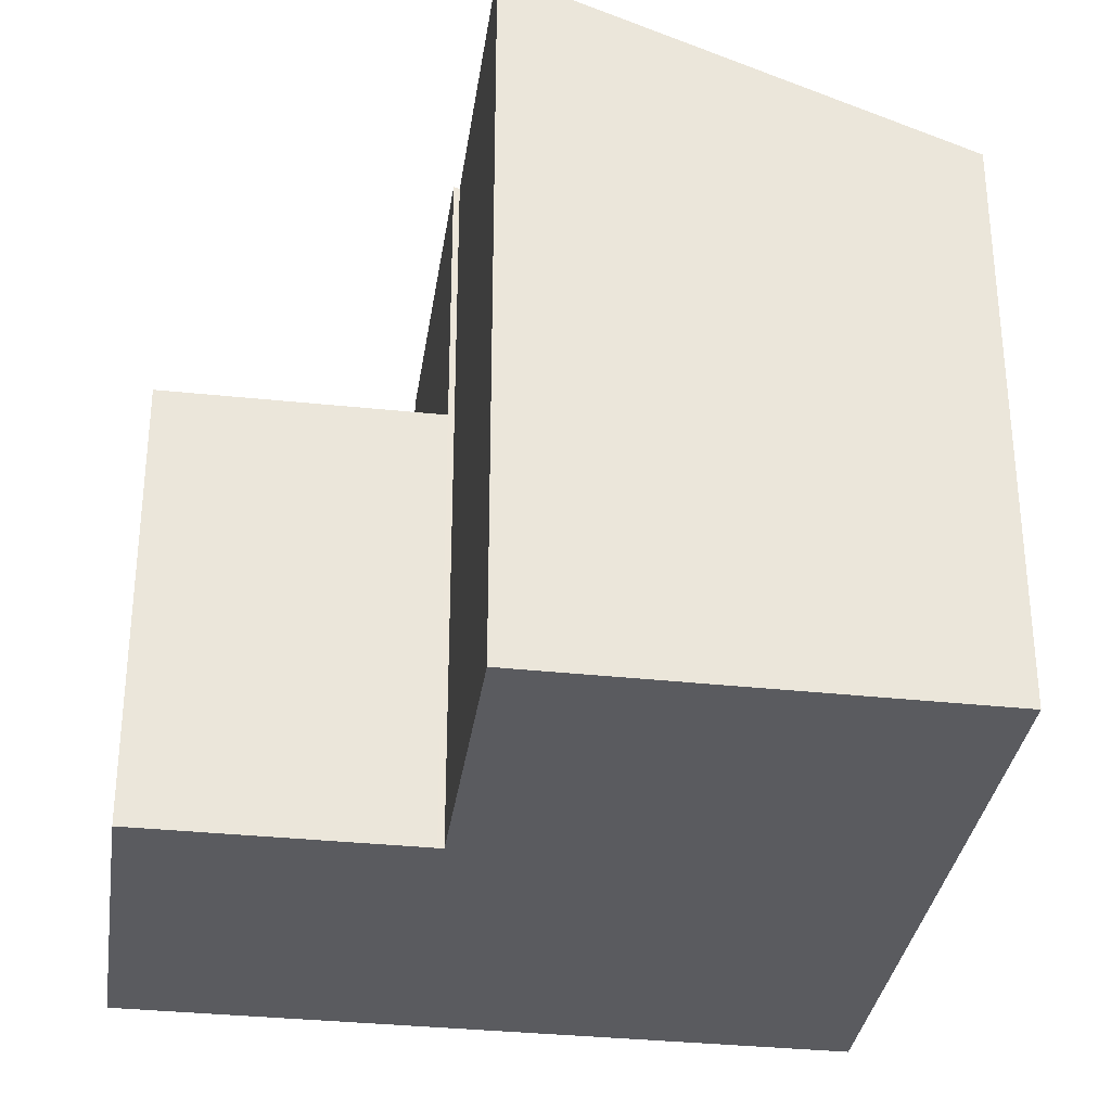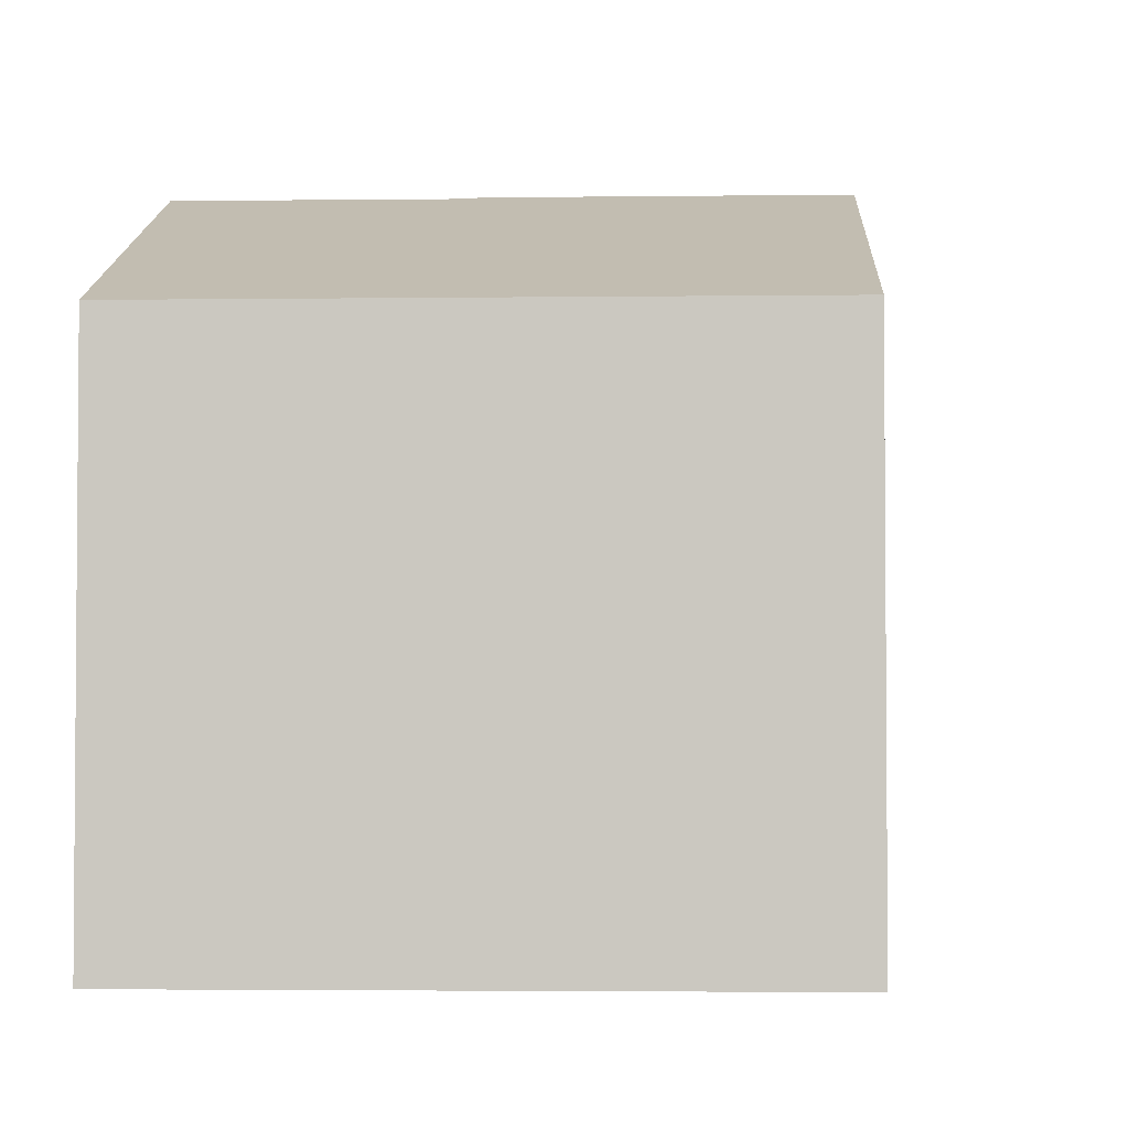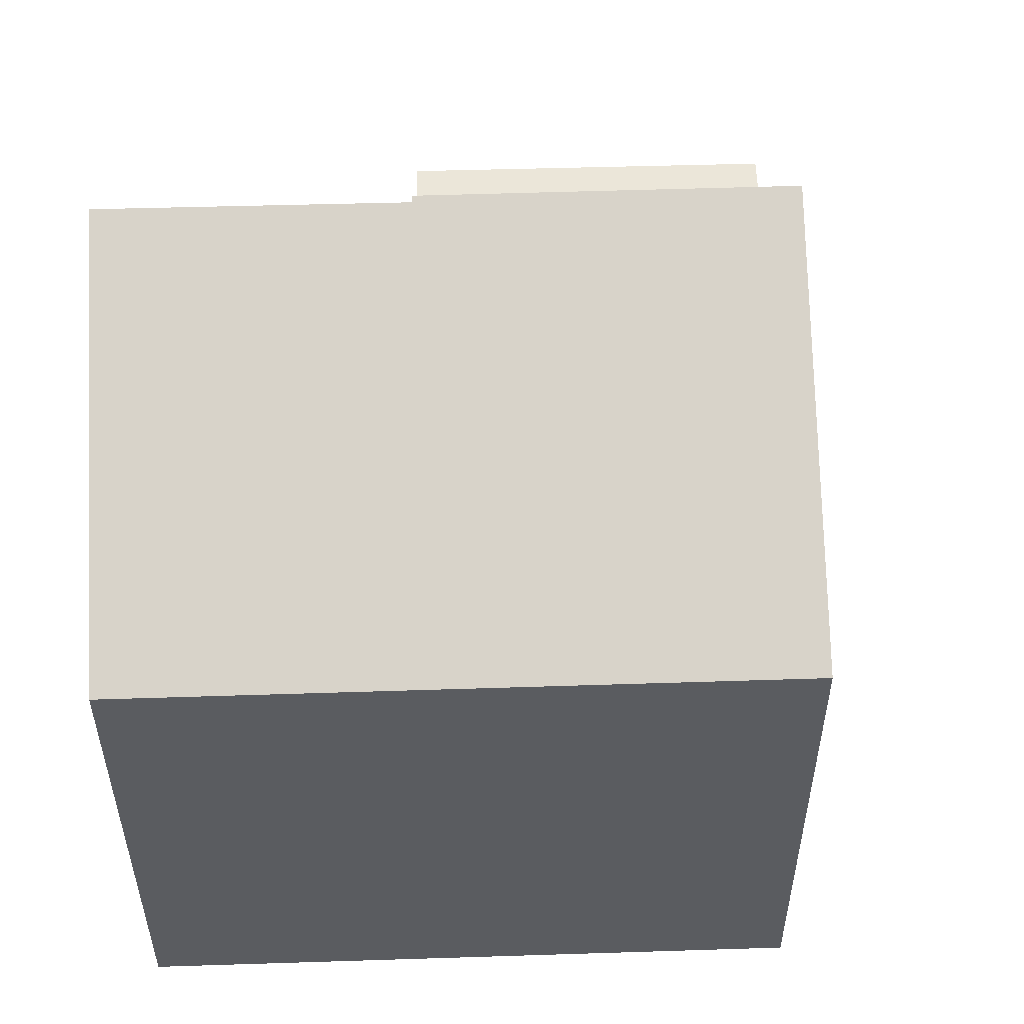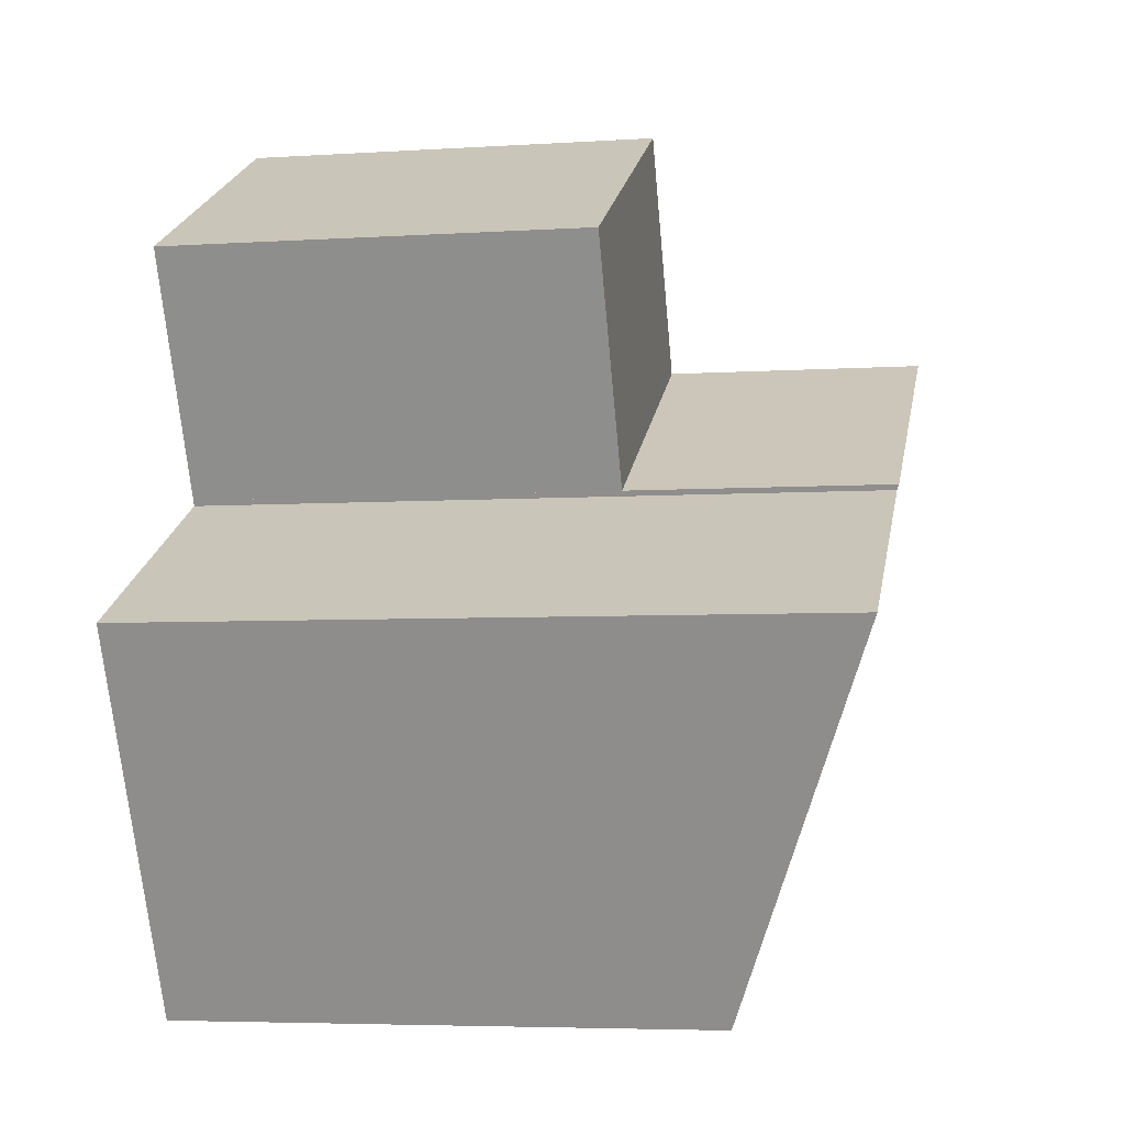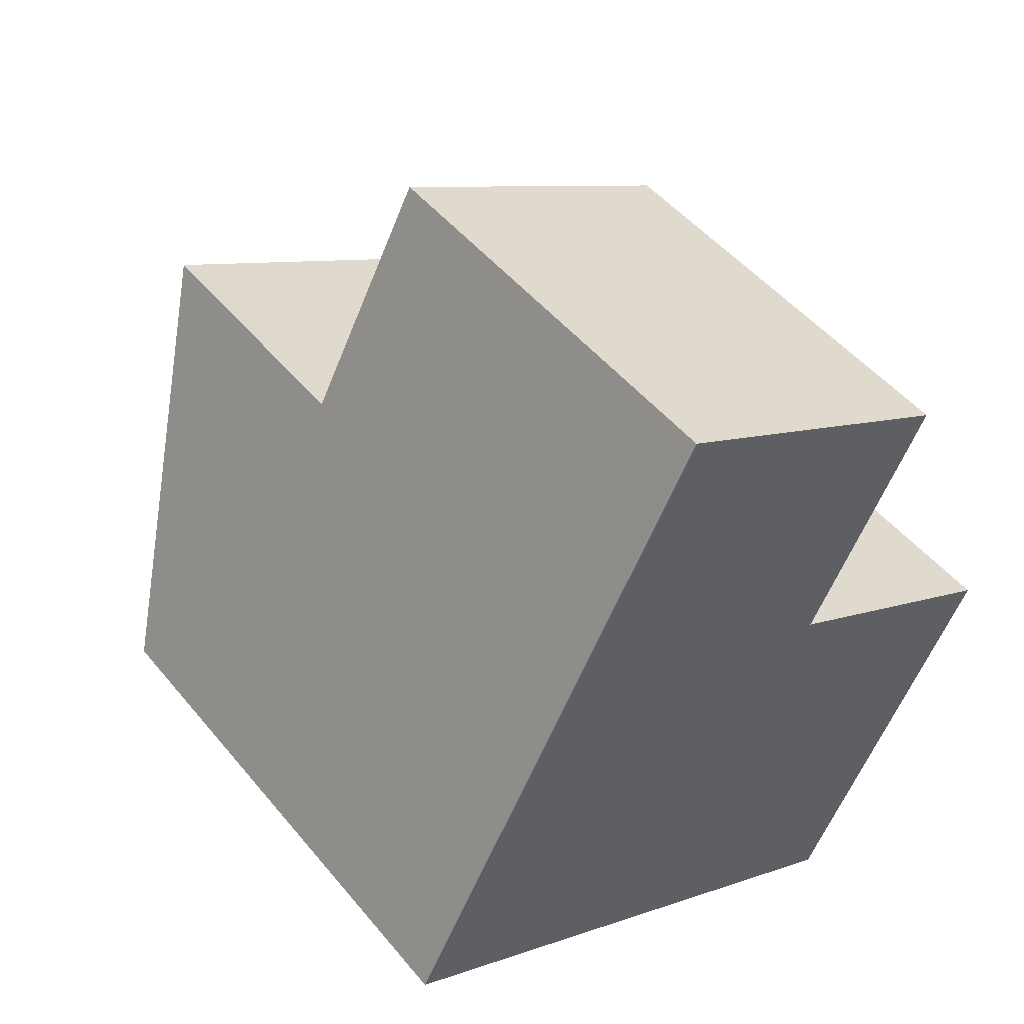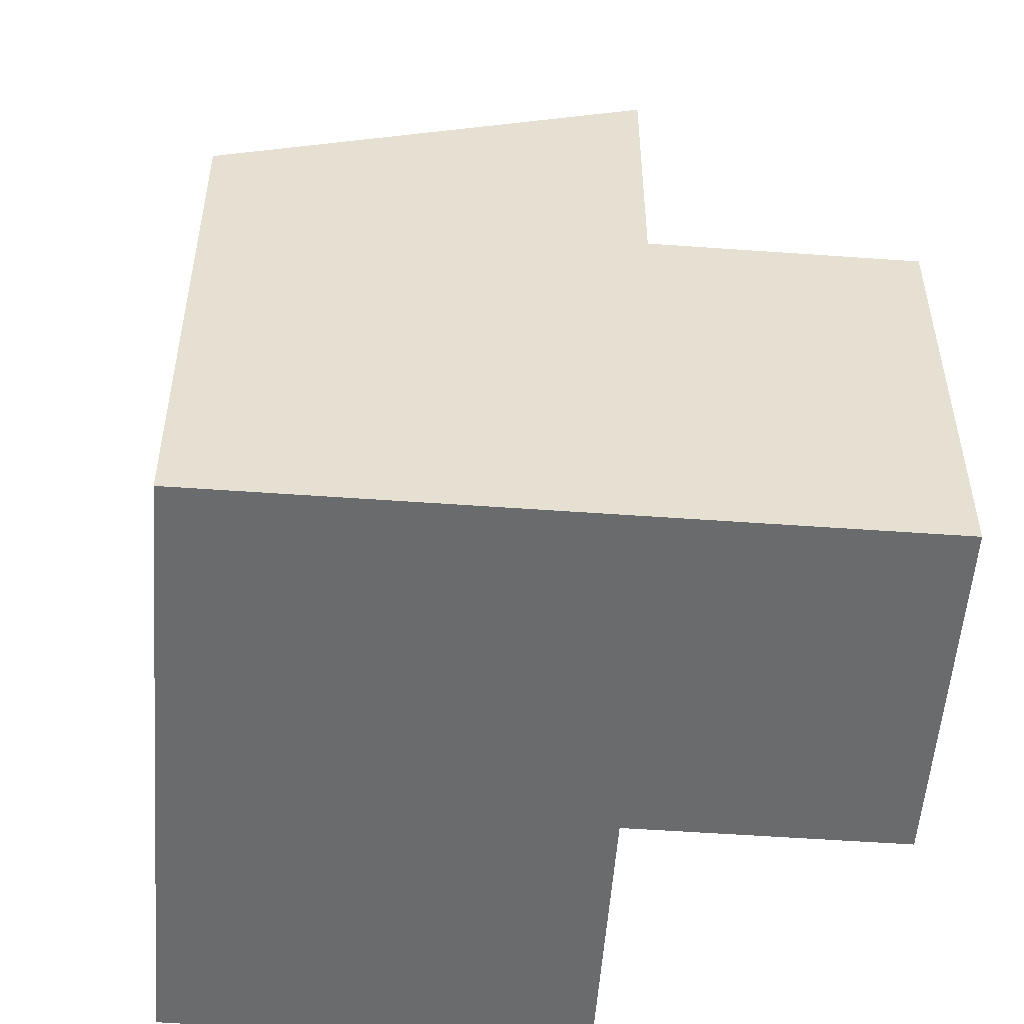
<metadata>
{"format":"obj","ext":"obj","renderer":"f3d","projection":"perspective","resolution":1024,"background":"white","views":[{"elev":-33.2,"azim":109.5,"up":"+Y"},{"elev":-3.0,"azim":-149.7,"up":"+Y"},{"elev":56.0,"azim":-154.2,"up":"+Y"},{"elev":-5.1,"azim":101.4,"up":"+Z"},{"elev":48.7,"azim":-37.5,"up":"+Z"},{"elev":-53.2,"azim":-66.6,"up":"+Y"}]}
</metadata>
<code>
v  8.784 8.479 -4.618
v  7.943 10.85 3.149
v  11.84 10.86 1.119
v  7.854 10.85 3.195
v  3.065 10.88 5.815
v  7.896 10.88 3.275
v  4.92 8.479 -2.587
v  0 8.479 5.192e-16
v  3.065 -3.561e-16 5.815
v  0 0 0
v  7.896 -2.005e-16 3.275
v  7.854 -1.956e-16 3.195
v  11.84 -6.852e-17 1.119
v  7.943 -1.928e-16 3.149
v  8.784 2.828e-16 -4.618
v  4.92 1.584e-16 -2.587
v  7.896 6.75 3.275
v  4.953 6.75 9.398
v  9.796 6.75 6.879
v  3.065 6.75 5.815
v  4.953 -5.755e-16 9.398
v  9.796 -4.212e-16 6.879
g defaultobject
f 1 2 3
f 2 1 4
f 4 5 6
f 5 4 1
f 5 1 7
f 5 7 8
f 8 9 5
f 9 8 10
f 9 6 5
f 6 9 11
f 12 2 4
f 2 12 3
f 3 12 13
f 13 12 14
f 11 4 6
f 4 11 12
f 13 1 3
f 1 13 15
f 15 7 1
f 7 15 8
f 8 15 10
f 10 15 16
f 13 16 15
f 16 13 14
f 16 14 10
f 10 14 12
f 10 12 11
f 10 11 9
f 17 18 19
f 18 17 20
f 9 18 20
f 18 9 21
f 21 19 18
f 19 21 22
f 22 17 19
f 17 22 11
f 11 20 17
f 20 11 9
f 11 21 9
f 21 11 22

</code>
